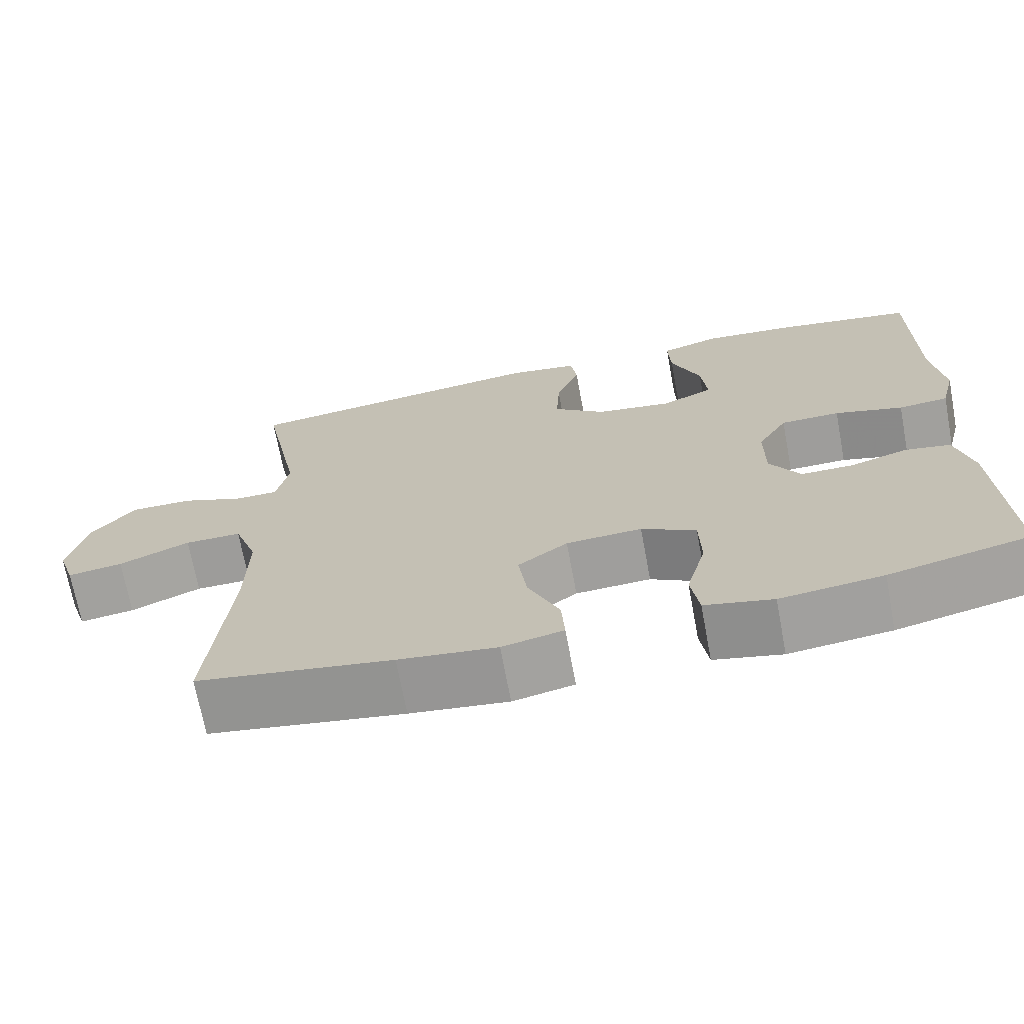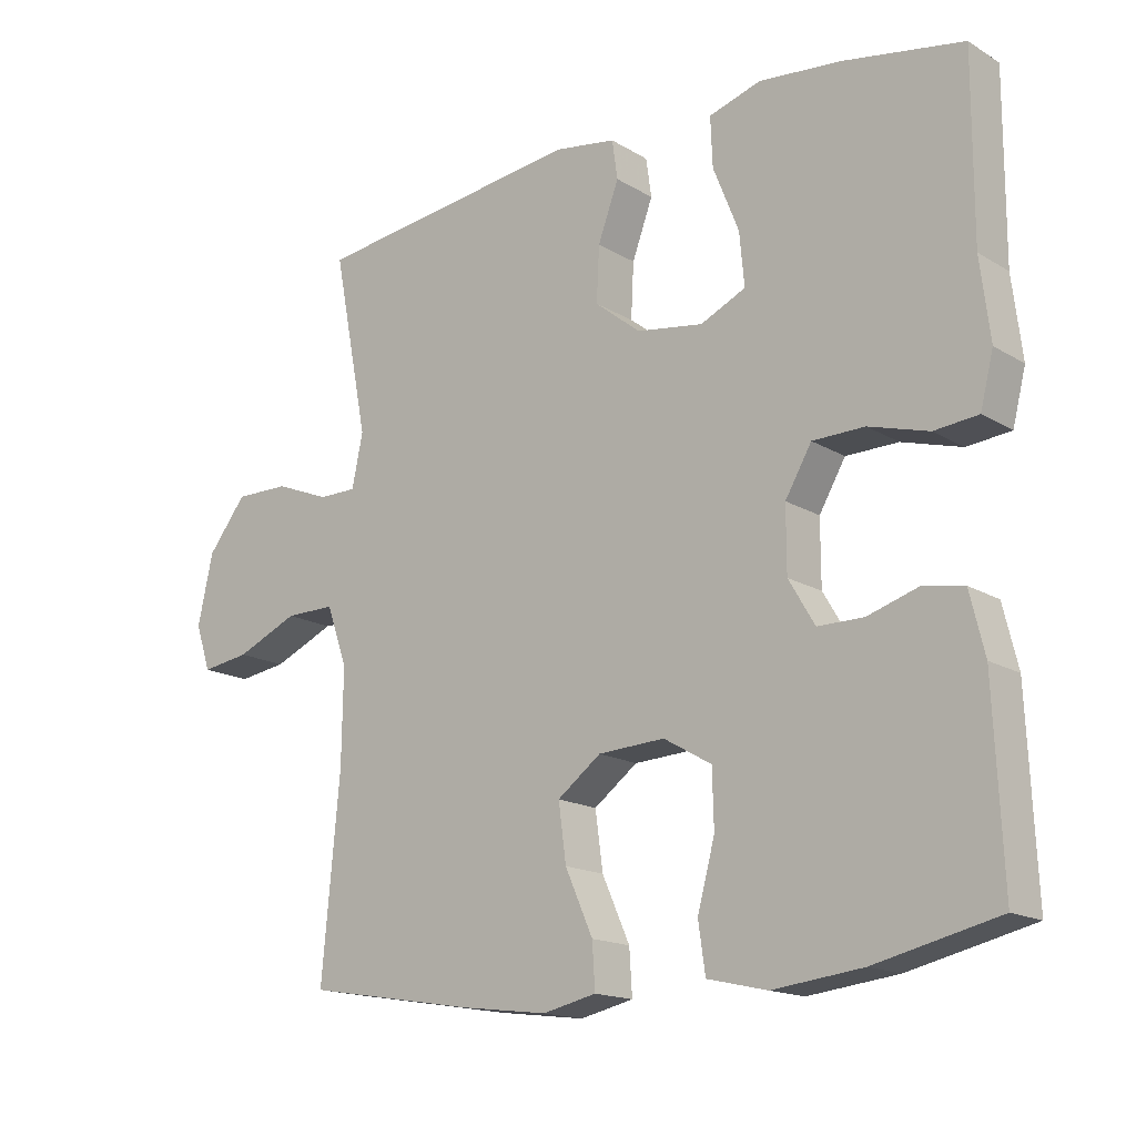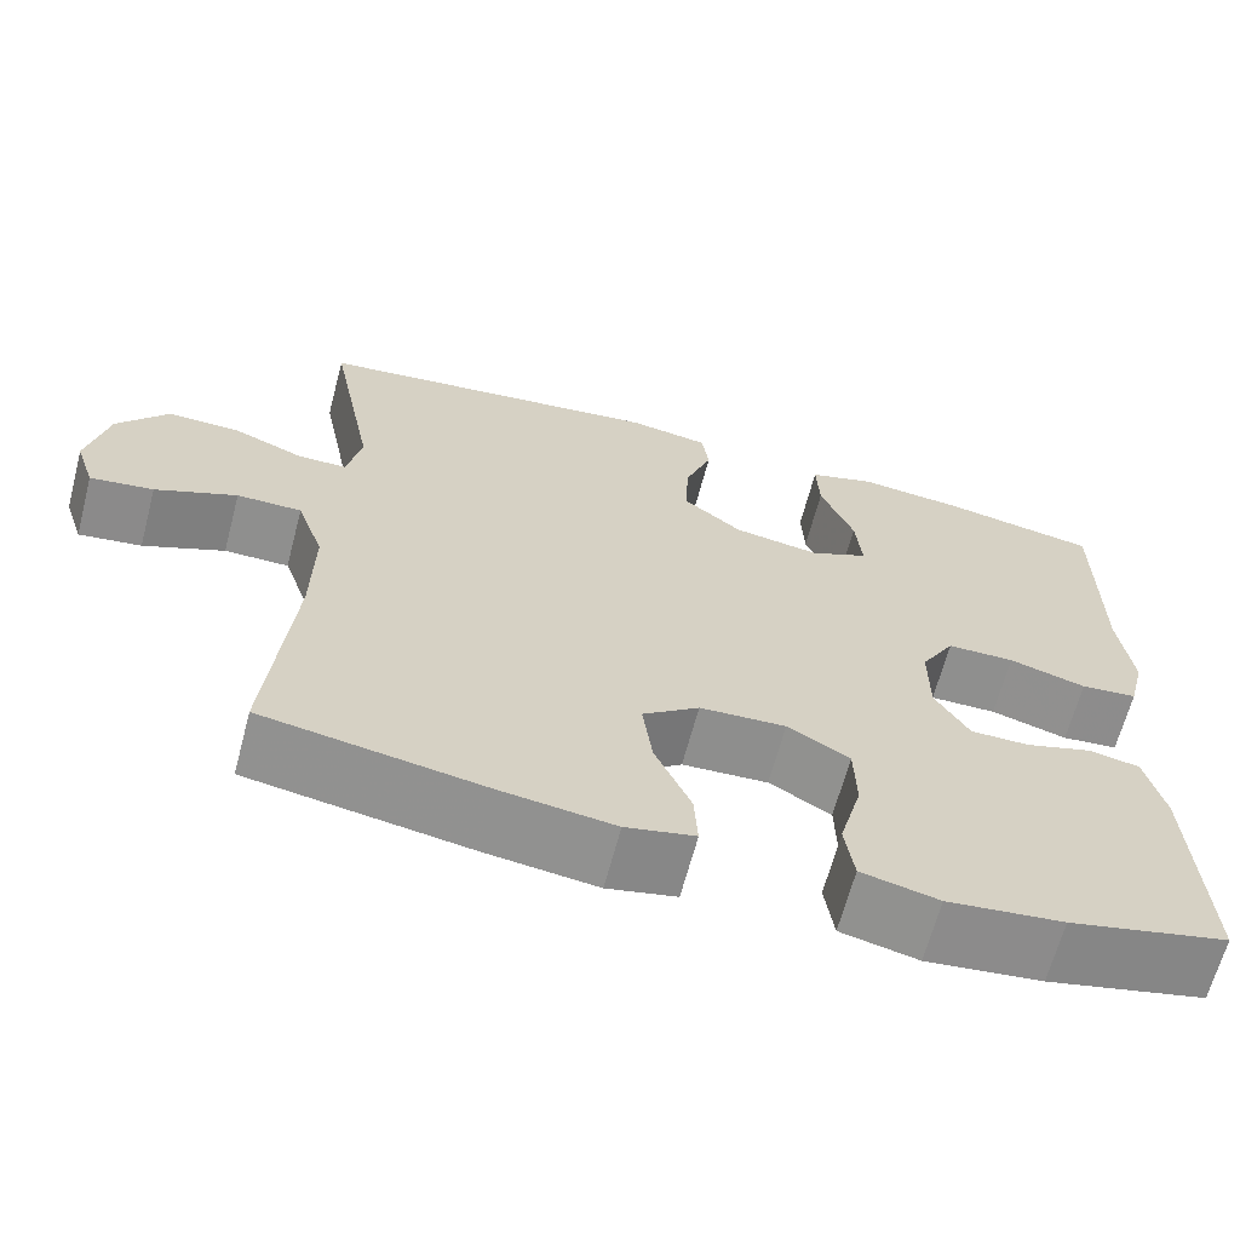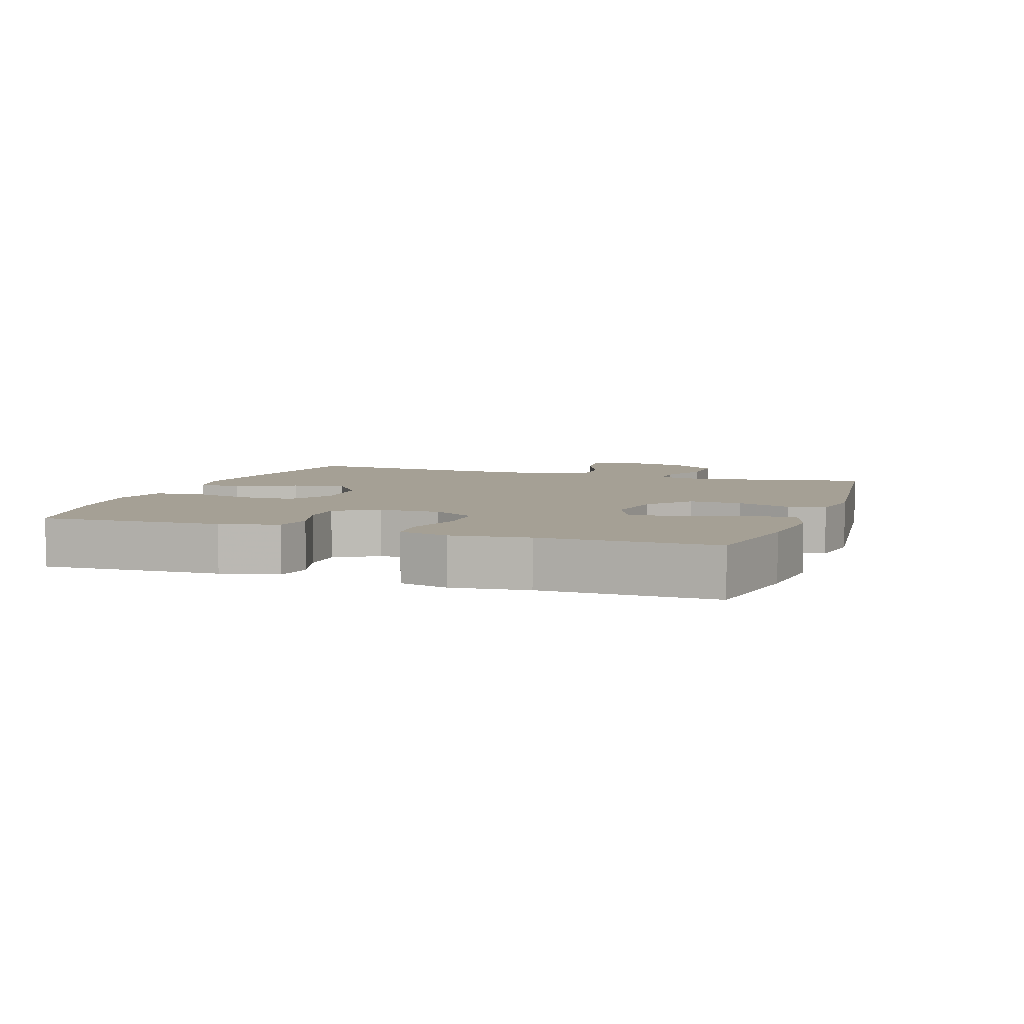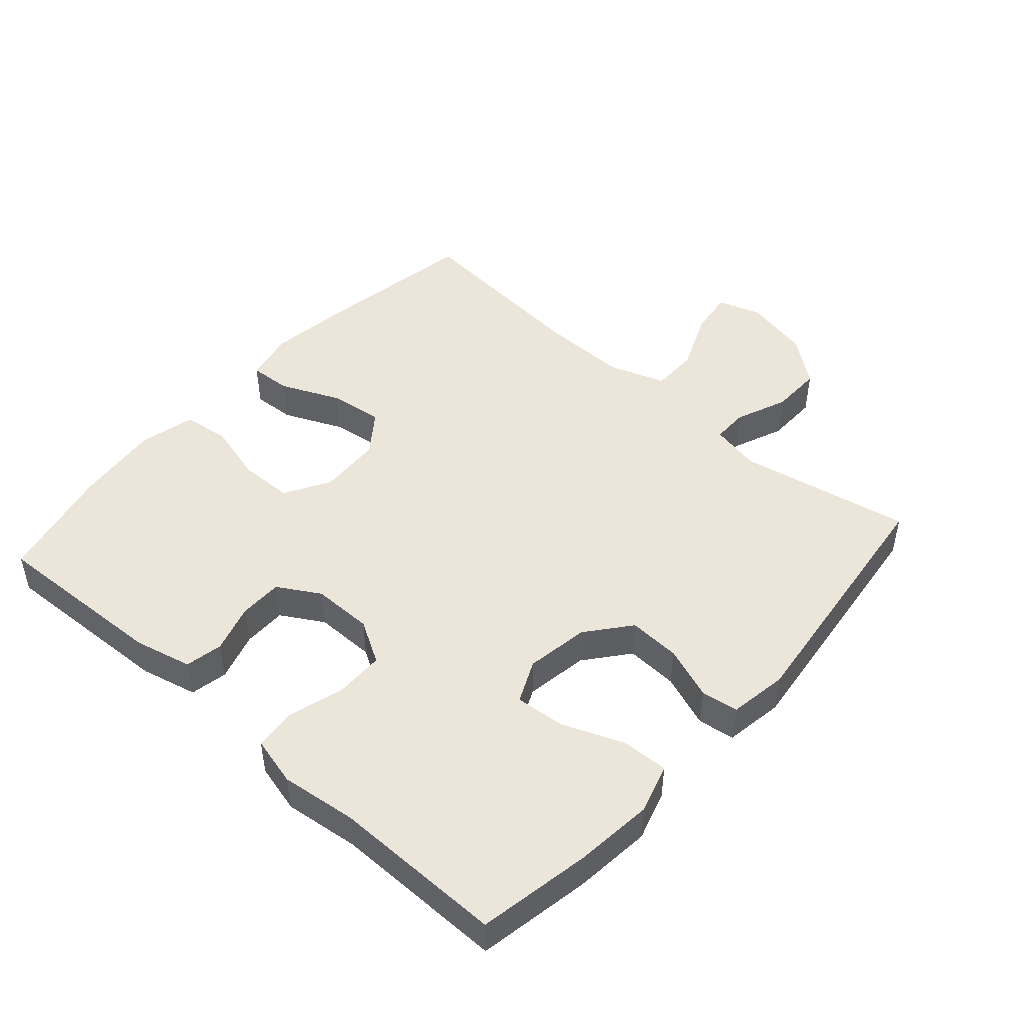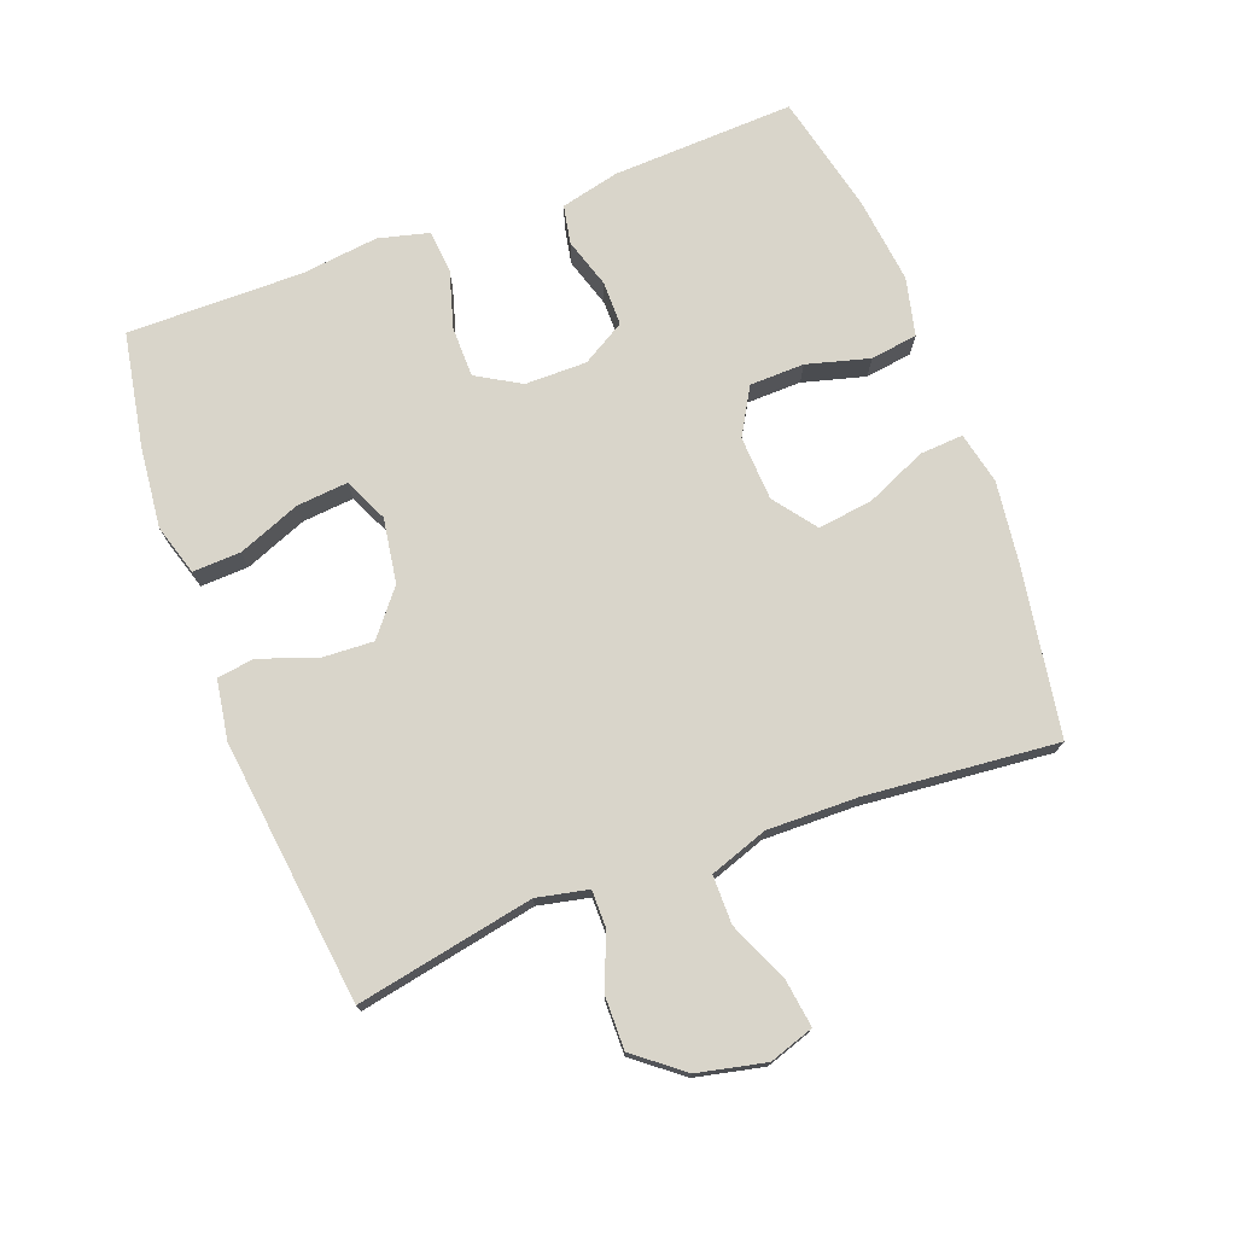
<metadata>
{"format":"obj","ext":"obj","renderer":"f3d","projection":"perspective","resolution":1024,"background":"white","views":[{"elev":-70.2,"azim":-169.4,"up":"+Z"},{"elev":-16.3,"azim":-140.5,"up":"+Z"},{"elev":-65.3,"azim":165.2,"up":"+Z"},{"elev":5.9,"azim":-70.9,"up":"+Y"},{"elev":47.3,"azim":-48.3,"up":"+Y"},{"elev":74.5,"azim":69.5,"up":"+Y"}]}
</metadata>
<code>
v -0.5 0.07 -0.5
v -0.488 0.07 -0.229
v -0.467 0.07 -0.142
v -0.41 0.07 -0.131
v -0.336 0.07 -0.154
v -0.27 0.07 -0.154
v -0.232 0.07 -0.09
v -0.232 0.07 0.002
v -0.27 0.07 0.067
v -0.345 0.07 0.068
v -0.431 0.07 0.043
v -0.494 0.07 0.049
v -0.513 0.07 0.124
v -0.499 0.07 0.239
v -0.5 0.07 0.5
v -0.328 0.07 0.531
v -0.209 0.07 0.543
v -0.134 0.07 0.52
v -0.137 0.07 0.449
v -0.174 0.07 0.356
v -0.181 0.07 0.28
v -0.116 0.07 0.25
v -0.02 0.07 0.265
v 0.046 0.07 0.318
v 0.042 0.07 0.397
v 0.012 0.07 0.478
v 0.02 0.07 0.534
v 0.109 0.07 0.548
v 0.5 0.07 0.5
v 0.449 0.07 0.237
v 0.465 0.07 0.161
v 0.52 0.07 0.161
v 0.599 0.07 0.193
v 0.678 0.07 0.194
v 0.734 0.07 0.123
v 0.756 0.07 0.022
v 0.734 0.07 -0.044
v 0.664 0.07 -0.034
v 0.574 0.07 0.005
v 0.502 0.07 0.005
v 0.472 0.07 -0.081
v 0.474 0.07 -0.216
v 0.5 0.07 -0.5
v 0.253 0.07 -0.541
v 0.129 0.07 -0.557
v 0.052 0.07 -0.54
v 0.056 0.07 -0.476
v 0.096 0.07 -0.386
v 0.107 0.07 -0.304
v 0.044 0.07 -0.257
v -0.052 0.07 -0.252
v -0.121 0.07 -0.292
v -0.123 0.07 -0.373
v -0.098 0.07 -0.466
v -0.108 0.07 -0.536
v -0.194 0.07 -0.556
v -0.323 0.07 -0.541
v -0.5 0 -0.5
v -0.488 0 -0.229
v -0.467 0 -0.142
v -0.41 0 -0.131
v -0.336 0 -0.154
v -0.27 0 -0.154
v -0.232 0 -0.09
v -0.232 0 0.002
v -0.27 0 0.067
v -0.345 0 0.068
v -0.431 0 0.043
v -0.494 0 0.049
v -0.513 0 0.124
v -0.499 0 0.239
v -0.5 0 0.5
v -0.328 0 0.531
v -0.209 0 0.543
v -0.134 0 0.52
v -0.137 0 0.449
v -0.174 0 0.356
v -0.181 0 0.28
v -0.116 0 0.25
v -0.02 0 0.265
v 0.046 0 0.318
v 0.042 0 0.397
v 0.012 0 0.478
v 0.02 0 0.534
v 0.109 0 0.548
v 0.5 0 0.5
v 0.449 0 0.237
v 0.465 0 0.161
v 0.52 0 0.161
v 0.599 0 0.193
v 0.678 0 0.194
v 0.734 0 0.123
v 0.756 0 0.022
v 0.734 0 -0.044
v 0.664 0 -0.034
v 0.574 0 0.005
v 0.502 0 0.005
v 0.472 0 -0.081
v 0.474 0 -0.216
v 0.5 0 -0.5
v 0.253 0 -0.541
v 0.129 0 -0.557
v 0.052 0 -0.54
v 0.056 0 -0.476
v 0.096 0 -0.386
v 0.107 0 -0.304
v 0.044 0 -0.257
v -0.052 0 -0.252
v -0.121 0 -0.292
v -0.123 0 -0.373
v -0.098 0 -0.466
v -0.108 0 -0.536
v -0.194 0 -0.556
v -0.323 0 -0.541
f 53 54 55 56
f 52 53 56 57
f 45 46 47 48
f 45 48 49
f 42 43 44 45
f 41 42 45 49
f 40 41 49 50
f 36 37 38 39
f 36 39 40
f 35 36 40
f 32 33 34 35
f 31 32 35 40
f 27 28 29 30
f 25 26 27 30
f 24 25 30 31
f 23 24 31 40
f 17 18 19 20
f 17 20 21
f 14 15 16 17
f 14 17 21
f 13 14 21 22
f 10 11 12 13
f 9 10 13 22
f 2 3 4 5
f 2 5 6
f 52 57 1 2
f 51 52 2 6
f 50 51 6 7
f 40 50 7 8
f 22 23 40
f 8 9 22 40
f 113 112 111 110
f 114 113 110 109
f 105 104 103 102
f 106 105 102
f 102 101 100 99
f 106 102 99 98
f 107 106 98 97
f 96 95 94 93
f 97 96 93
f 97 93 92
f 92 91 90 89
f 97 92 89 88
f 87 86 85 84
f 87 84 83 82
f 88 87 82 81
f 97 88 81 80
f 77 76 75 74
f 78 77 74
f 74 73 72 71
f 78 74 71
f 79 78 71 70
f 70 69 68 67
f 79 70 67 66
f 62 61 60 59
f 63 62 59
f 59 58 114 109
f 63 59 109 108
f 64 63 108 107
f 65 64 107 97
f 97 80 79
f 97 79 66 65
f 1 58 59 2
f 2 59 60 3
f 3 60 61 4
f 4 61 62 5
f 5 62 63 6
f 6 63 64 7
f 7 64 65 8
f 8 65 66 9
f 9 66 67 10
f 10 67 68 11
f 11 68 69 12
f 12 69 70 13
f 13 70 71 14
f 14 71 72 15
f 15 72 73 16
f 16 73 74 17
f 17 74 75 18
f 18 75 76 19
f 19 76 77 20
f 20 77 78 21
f 21 78 79 22
f 22 79 80 23
f 23 80 81 24
f 24 81 82 25
f 25 82 83 26
f 26 83 84 27
f 27 84 85 28
f 28 85 86 29
f 29 86 87 30
f 30 87 88 31
f 31 88 89 32
f 32 89 90 33
f 33 90 91 34
f 34 91 92 35
f 35 92 93 36
f 36 93 94 37
f 37 94 95 38
f 38 95 96 39
f 39 96 97 40
f 40 97 98 41
f 41 98 99 42
f 42 99 100 43
f 43 100 101 44
f 44 101 102 45
f 45 102 103 46
f 46 103 104 47
f 47 104 105 48
f 48 105 106 49
f 49 106 107 50
f 50 107 108 51
f 51 108 109 52
f 52 109 110 53
f 53 110 111 54
f 54 111 112 55
f 55 112 113 56
f 56 113 114 57
f 57 114 58 1

</code>
